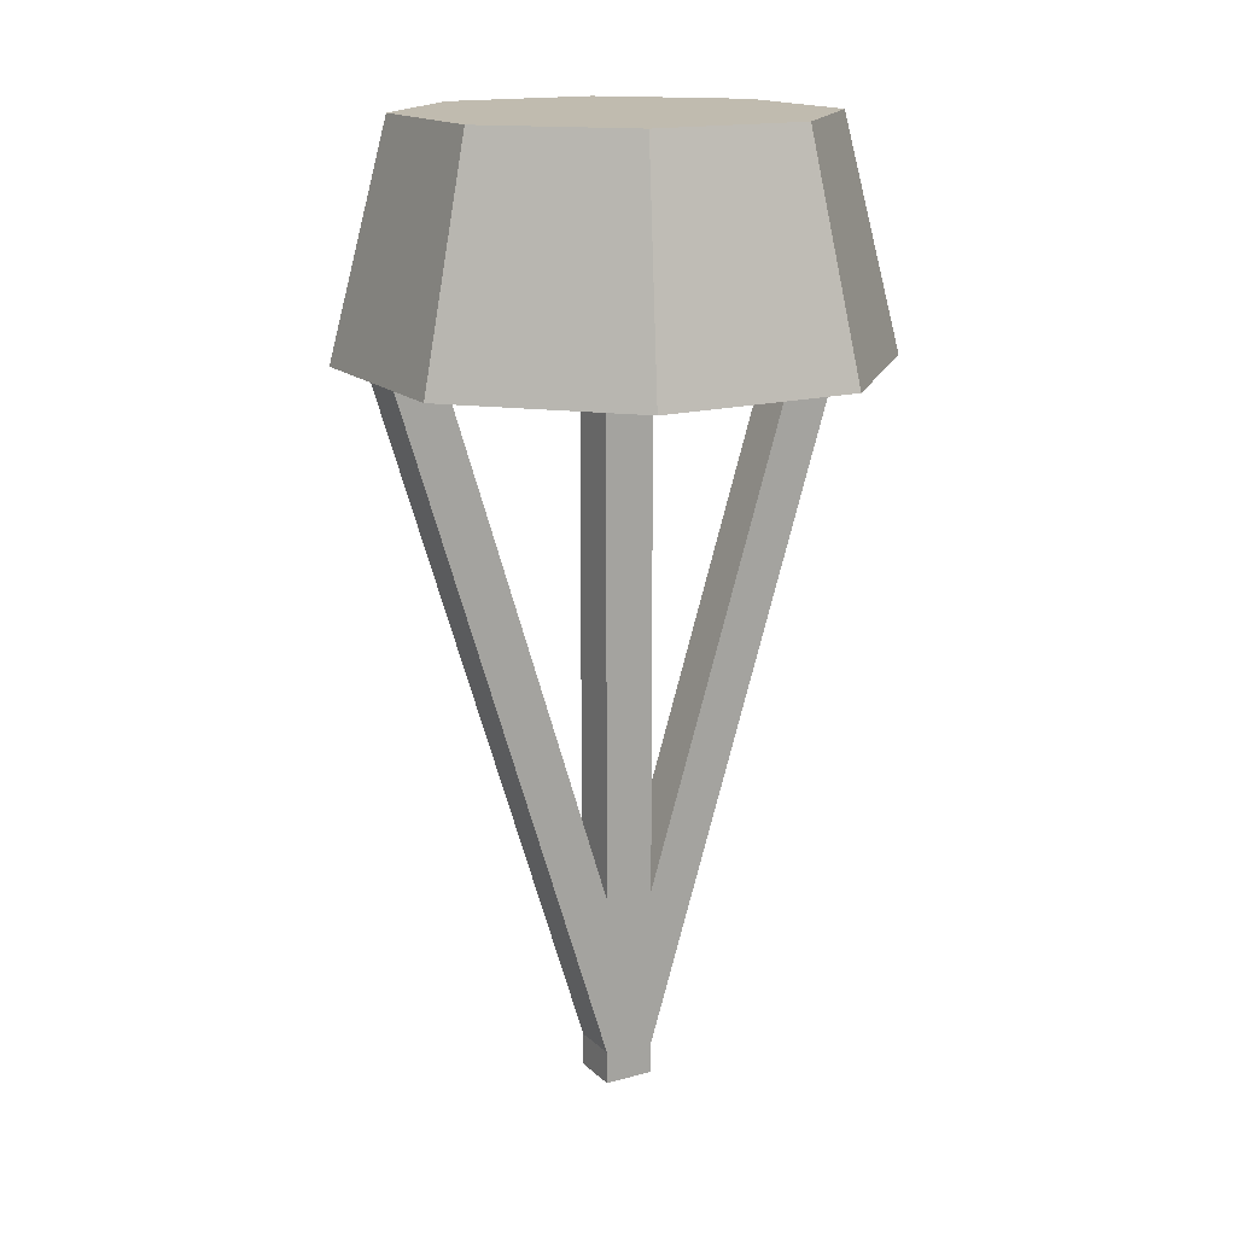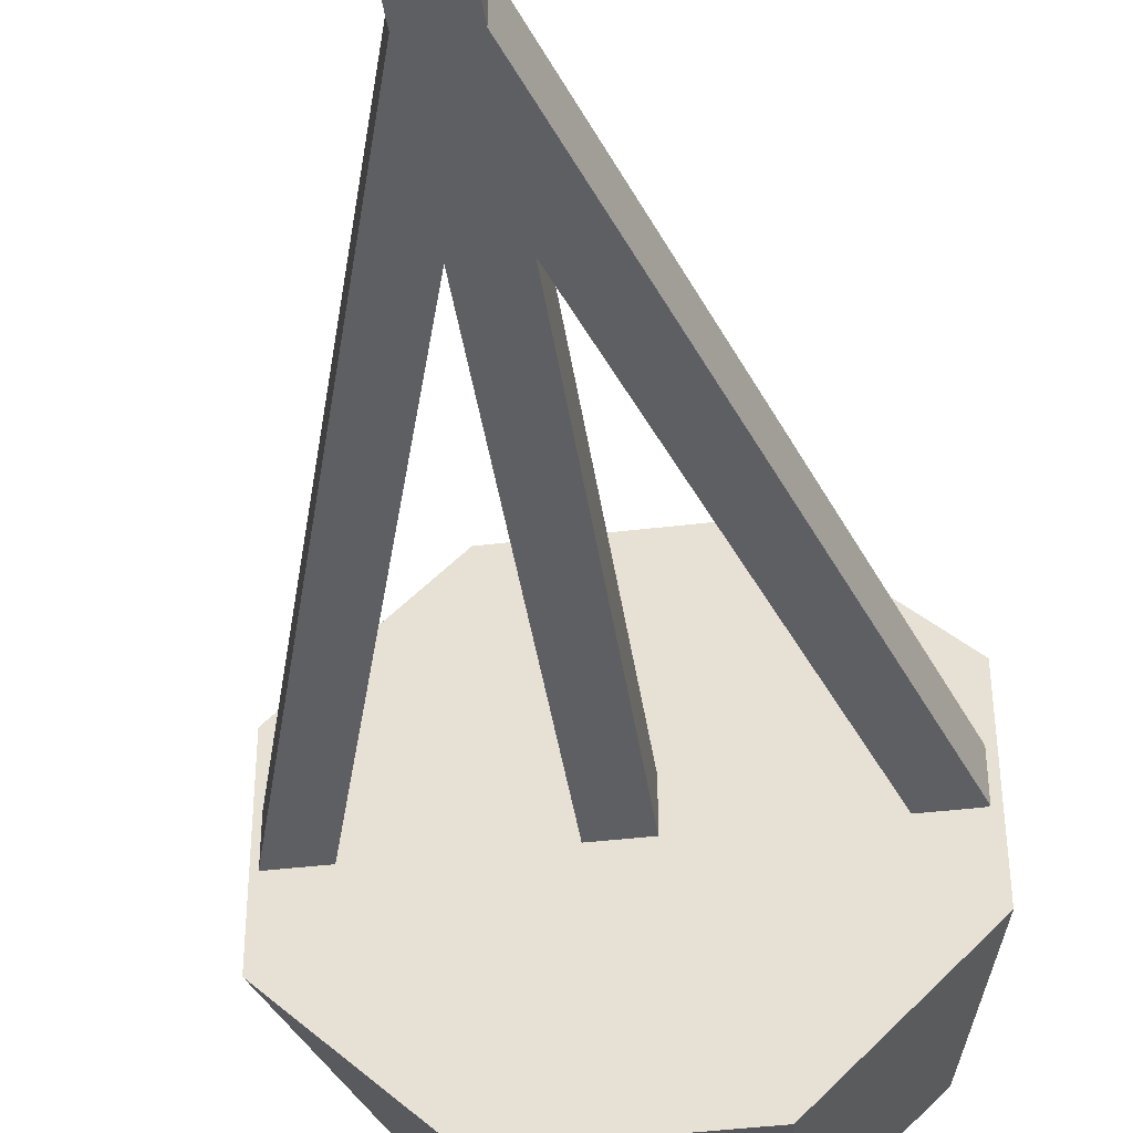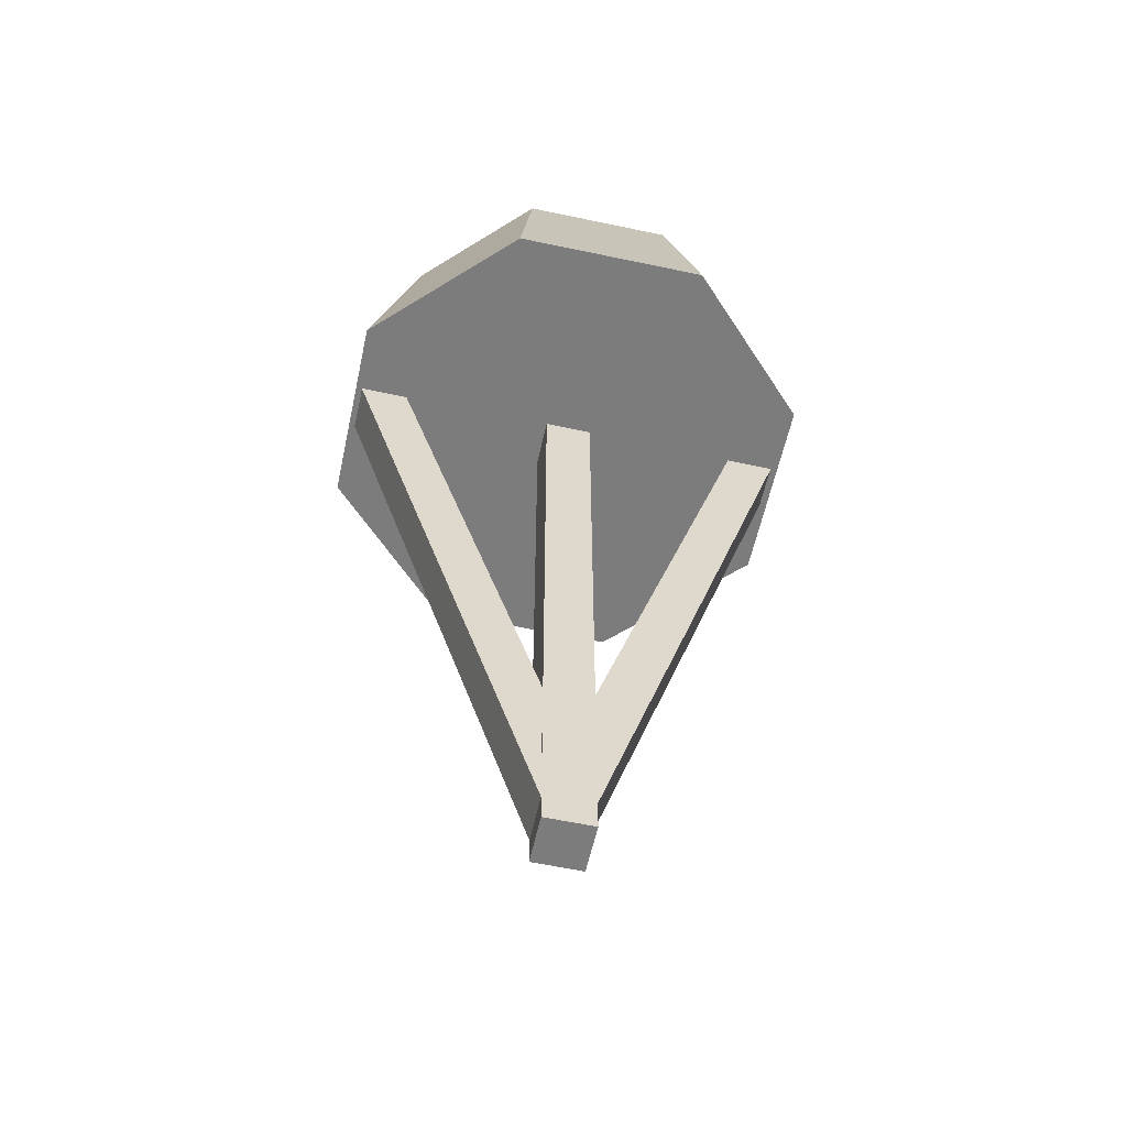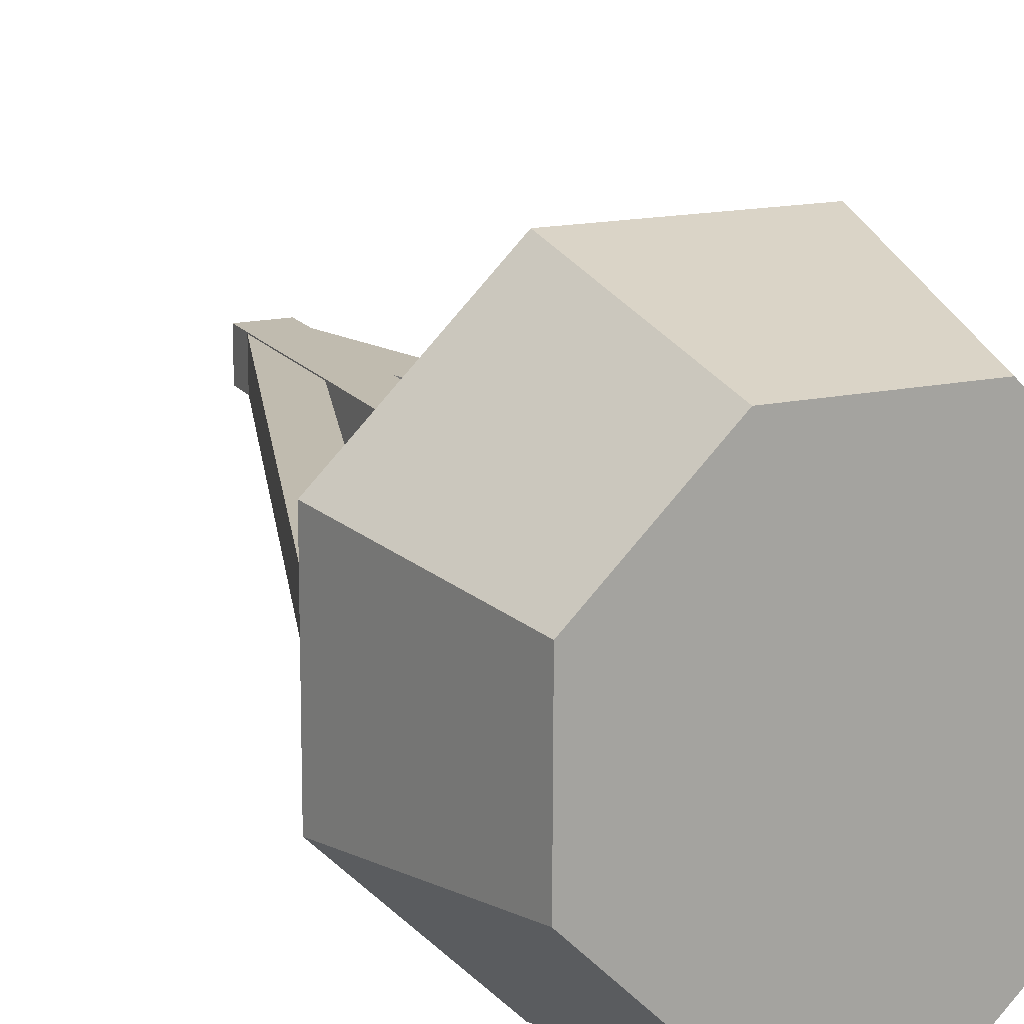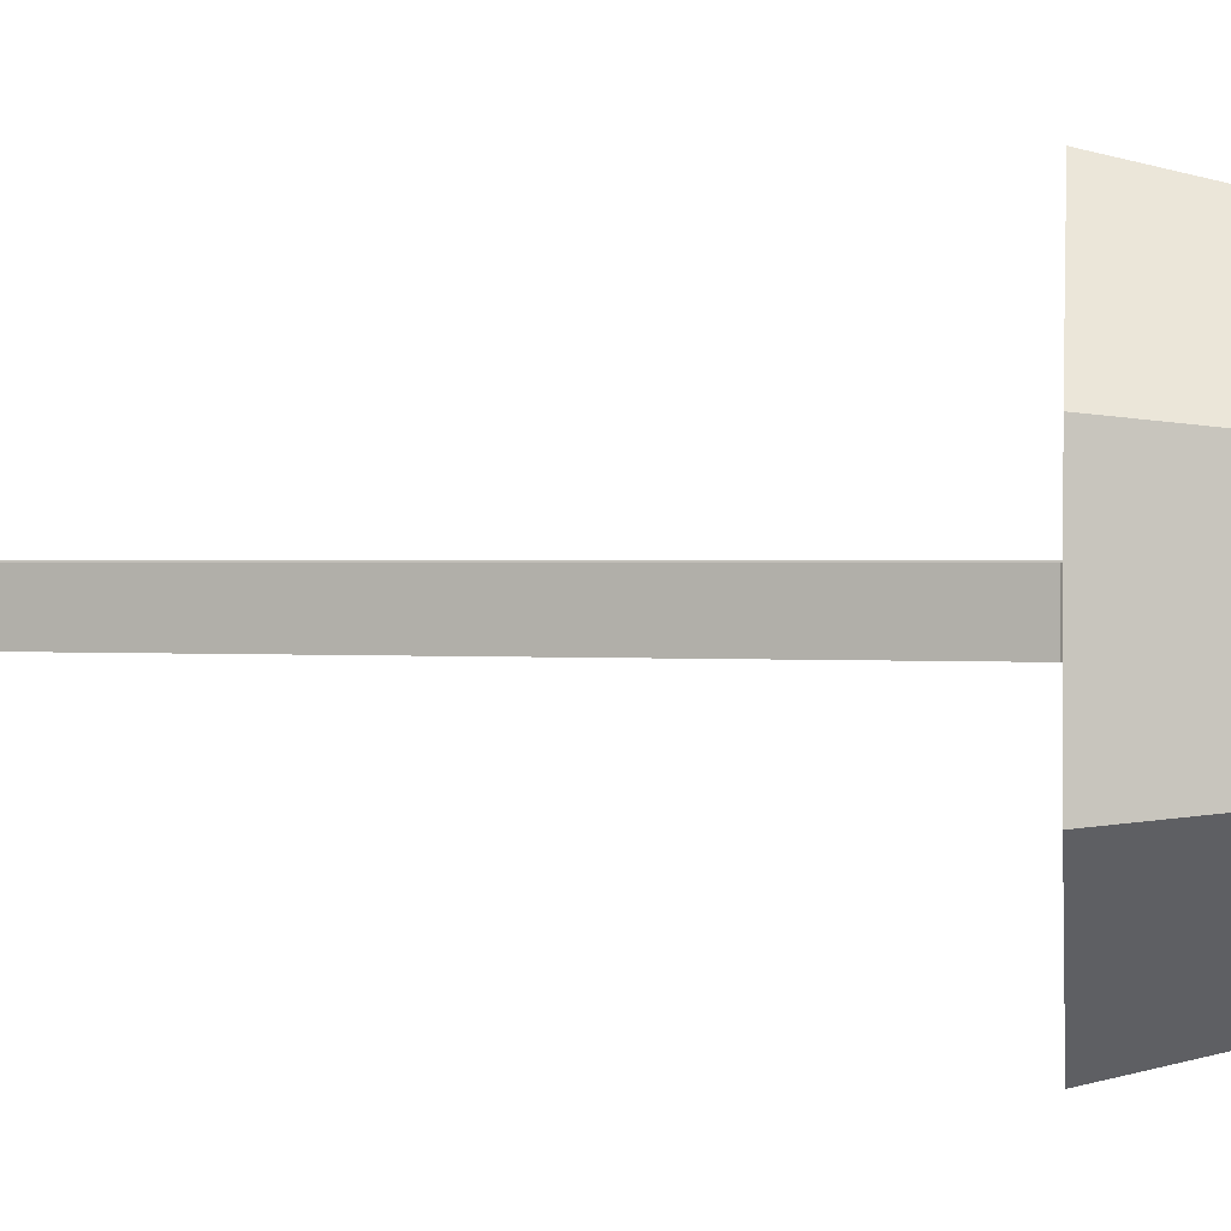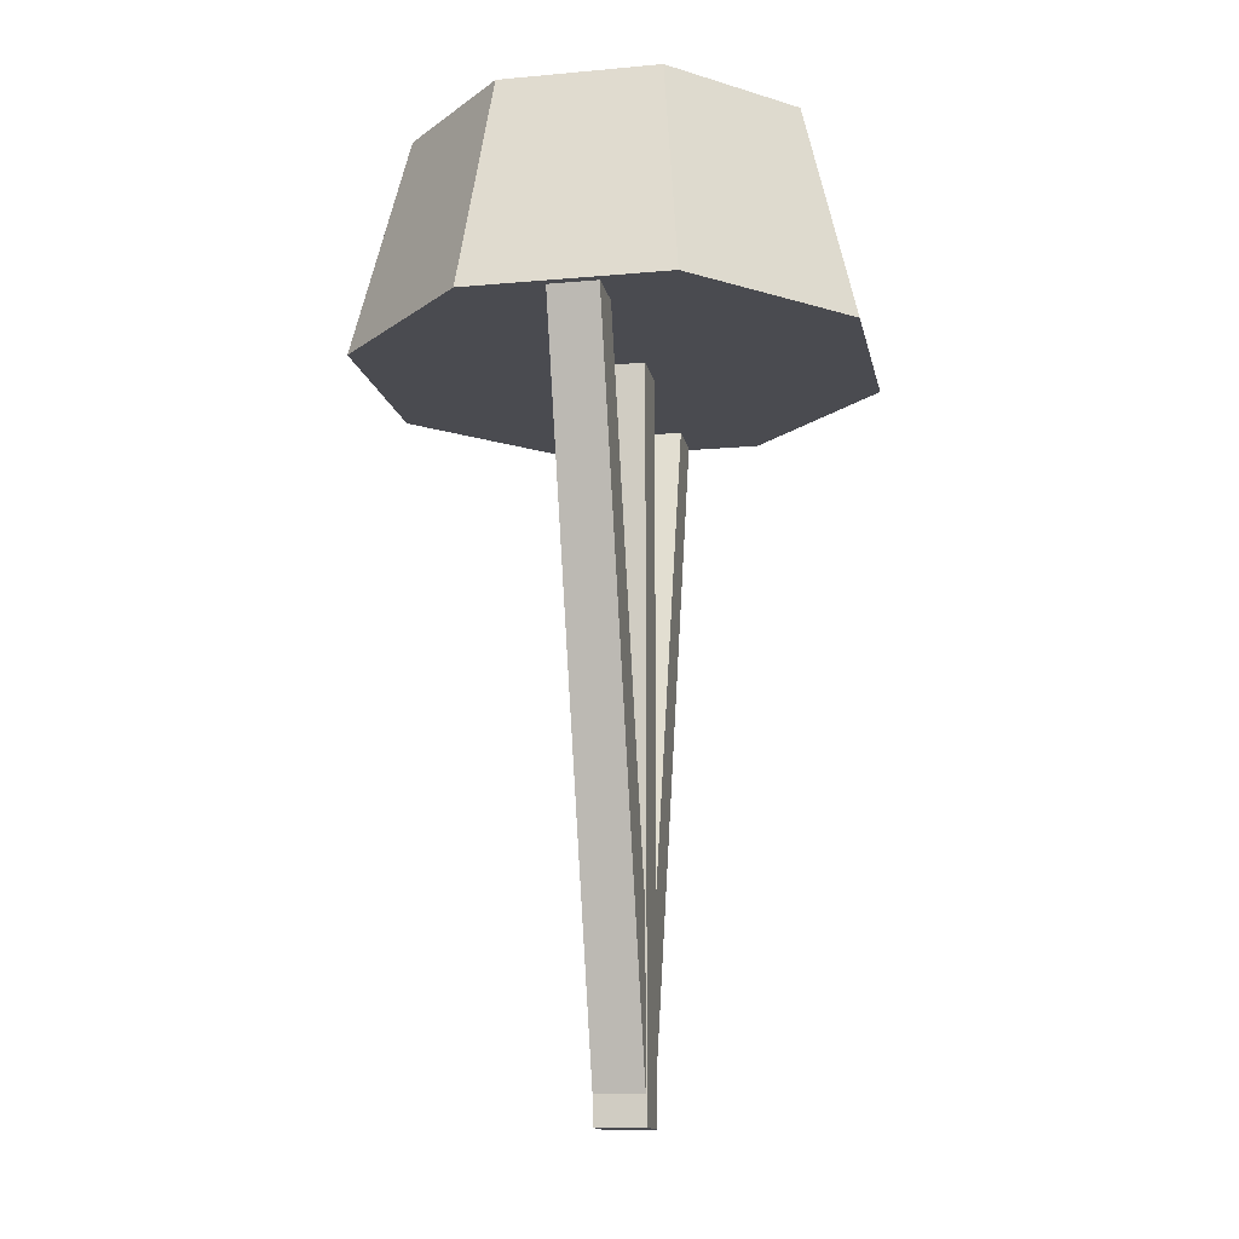
<metadata>
{"format":"obj","ext":"obj","renderer":"f3d","projection":"perspective","resolution":1024,"background":"white","views":[{"elev":16.0,"azim":-29.7,"up":"+Z"},{"elev":-41.0,"azim":-171.7,"up":"+Y"},{"elev":-58.8,"azim":167.5,"up":"+Z"},{"elev":16.2,"azim":-24.4,"up":"+Y"},{"elev":0.7,"azim":-83.2,"up":"+Y"},{"elev":-14.4,"azim":101.1,"up":"+Z"}]}
</metadata>
<code>
o LeftSide_Cylinder
v -0.5444 0.1082 0.04376
v -0.4424 0.1378 -0.08376
v -0.4549 0.1079 0.04376
v -0.3618 0.0567 -0.08376
v -0.3918 0.04438 0.04376
v -0.3622 -0.05761 -0.08376
v -0.3921 -0.0451 0.04376
v -0.4433 -0.1382 -0.08376
v -0.4556 -0.1082 0.04376
v -0.5576 -0.1378 -0.08376
v -0.5451 -0.1079 0.04376
v -0.6382 -0.0567 -0.08376
v -0.6082 -0.04438 0.04376
v -0.6378 0.05762 -0.08376
v -0.6079 0.0451 0.04376
v -0.5567 0.1382 -0.08376
v -0.5133 -0.01103 -0.02145
v -0.5133 0.01708 -0.02145
v -0.5133 -0.01103 -0.4903
v -0.5133 0.01708 -0.4903
v -0.4852 -0.01103 -0.02145
v -0.4852 0.01708 -0.02145
v -0.4852 -0.01103 -0.4903
v -0.4852 0.01708 -0.4903
v -0.3919 -0.01101 -0.07617
v -0.3919 0.01638 -0.07617
v -0.5116 -0.01101 -0.4664
v -0.5116 0.01638 -0.4664
v -0.3657 -0.01101 -0.0842
v -0.3657 0.01638 -0.0842
v -0.4854 -0.01101 -0.4744
v -0.4854 0.01638 -0.4744
v -0.4864 -0.01101 -0.4661
v -0.4864 0.01638 -0.4661
v -0.6074 -0.01101 -0.07633
v -0.6074 0.01638 -0.07633
v -0.5125 -0.01101 -0.4742
v -0.5125 0.01638 -0.4742
v -0.6335 -0.01101 -0.08445
v -0.6335 0.01638 -0.08445
v -0.5567 0.1382 -0.08376
v -0.5567 0.1382 -0.08376
v -0.4424 0.1378 -0.08376
v -0.4424 0.1378 -0.08376
v -0.4549 0.1079 0.04376
v -0.4549 0.1079 0.04376
v -0.5444 0.1082 0.04376
v -0.5444 0.1082 0.04376
v -0.3618 0.0567 -0.08376
v -0.3618 0.0567 -0.08376
v -0.3918 0.04438 0.04376
v -0.3918 0.04438 0.04376
v -0.3622 -0.05761 -0.08376
v -0.3622 -0.05761 -0.08376
v -0.3921 -0.0451 0.04376
v -0.3921 -0.0451 0.04376
v -0.4433 -0.1382 -0.08376
v -0.4433 -0.1382 -0.08376
v -0.4556 -0.1082 0.04376
v -0.4556 -0.1082 0.04376
v -0.5576 -0.1378 -0.08376
v -0.5576 -0.1378 -0.08376
v -0.5451 -0.1079 0.04376
v -0.5451 -0.1079 0.04376
v -0.6382 -0.0567 -0.08376
v -0.6382 -0.0567 -0.08376
v -0.6082 -0.04438 0.04376
v -0.6082 -0.04438 0.04376
v -0.6378 0.05762 -0.08376
v -0.6378 0.05762 -0.08376
v -0.6079 0.0451 0.04376
v -0.6079 0.0451 0.04376
v -0.5133 -0.01103 -0.4903
v -0.5133 -0.01103 -0.4903
v -0.5133 -0.01103 -0.02145
v -0.5133 -0.01103 -0.02145
v -0.5133 0.01708 -0.02145
v -0.5133 0.01708 -0.02145
v -0.5133 0.01708 -0.4903
v -0.5133 0.01708 -0.4903
v -0.4852 -0.01103 -0.4903
v -0.4852 -0.01103 -0.4903
v -0.4852 0.01708 -0.4903
v -0.4852 0.01708 -0.4903
v -0.4852 -0.01103 -0.02145
v -0.4852 -0.01103 -0.02145
v -0.4852 0.01708 -0.02145
v -0.4852 0.01708 -0.02145
v -0.5116 -0.01101 -0.4664
v -0.5116 -0.01101 -0.4664
v -0.3919 -0.01101 -0.07617
v -0.3919 -0.01101 -0.07617
v -0.3919 0.01638 -0.07617
v -0.3919 0.01638 -0.07617
v -0.5116 0.01638 -0.4664
v -0.5116 0.01638 -0.4664
v -0.4854 -0.01101 -0.4744
v -0.4854 -0.01101 -0.4744
v -0.4854 0.01638 -0.4744
v -0.4854 0.01638 -0.4744
v -0.3657 -0.01101 -0.0842
v -0.3657 -0.01101 -0.0842
v -0.3657 0.01638 -0.0842
v -0.3657 0.01638 -0.0842
v -0.6074 -0.01101 -0.07633
v -0.6074 -0.01101 -0.07633
v -0.4864 -0.01101 -0.4661
v -0.4864 -0.01101 -0.4661
v -0.4864 0.01638 -0.4661
v -0.4864 0.01638 -0.4661
v -0.6074 0.01638 -0.07633
v -0.6074 0.01638 -0.07633
v -0.6335 -0.01101 -0.08445
v -0.6335 -0.01101 -0.08445
v -0.6335 0.01638 -0.08445
v -0.6335 0.01638 -0.08445
v -0.5125 -0.01101 -0.4742
v -0.5125 -0.01101 -0.4742
v -0.5125 0.01638 -0.4742
v -0.5125 0.01638 -0.4742
f 41 47 45 43
f 44 46 51 49
f 50 52 55 53
f 54 56 59 57
f 58 60 63 61
f 62 64 67 65
f 66 68 71 69
f 70 72 48 42
f 3 1 15 13 11 9 7 5
f 16 2 4 6 8 10 12 14
f 75 77 79 73
f 74 80 83 81
f 82 84 87 85
f 86 88 78 76
f 19 23 21 17
f 24 20 18 22
f 91 93 95 89
f 90 96 99 97
f 98 100 103 101
f 102 104 94 92
f 27 31 29 25
f 32 28 26 30
f 107 109 111 105
f 106 112 115 113
f 114 116 119 117
f 118 120 110 108
f 35 39 37 33
f 40 36 34 38

</code>
